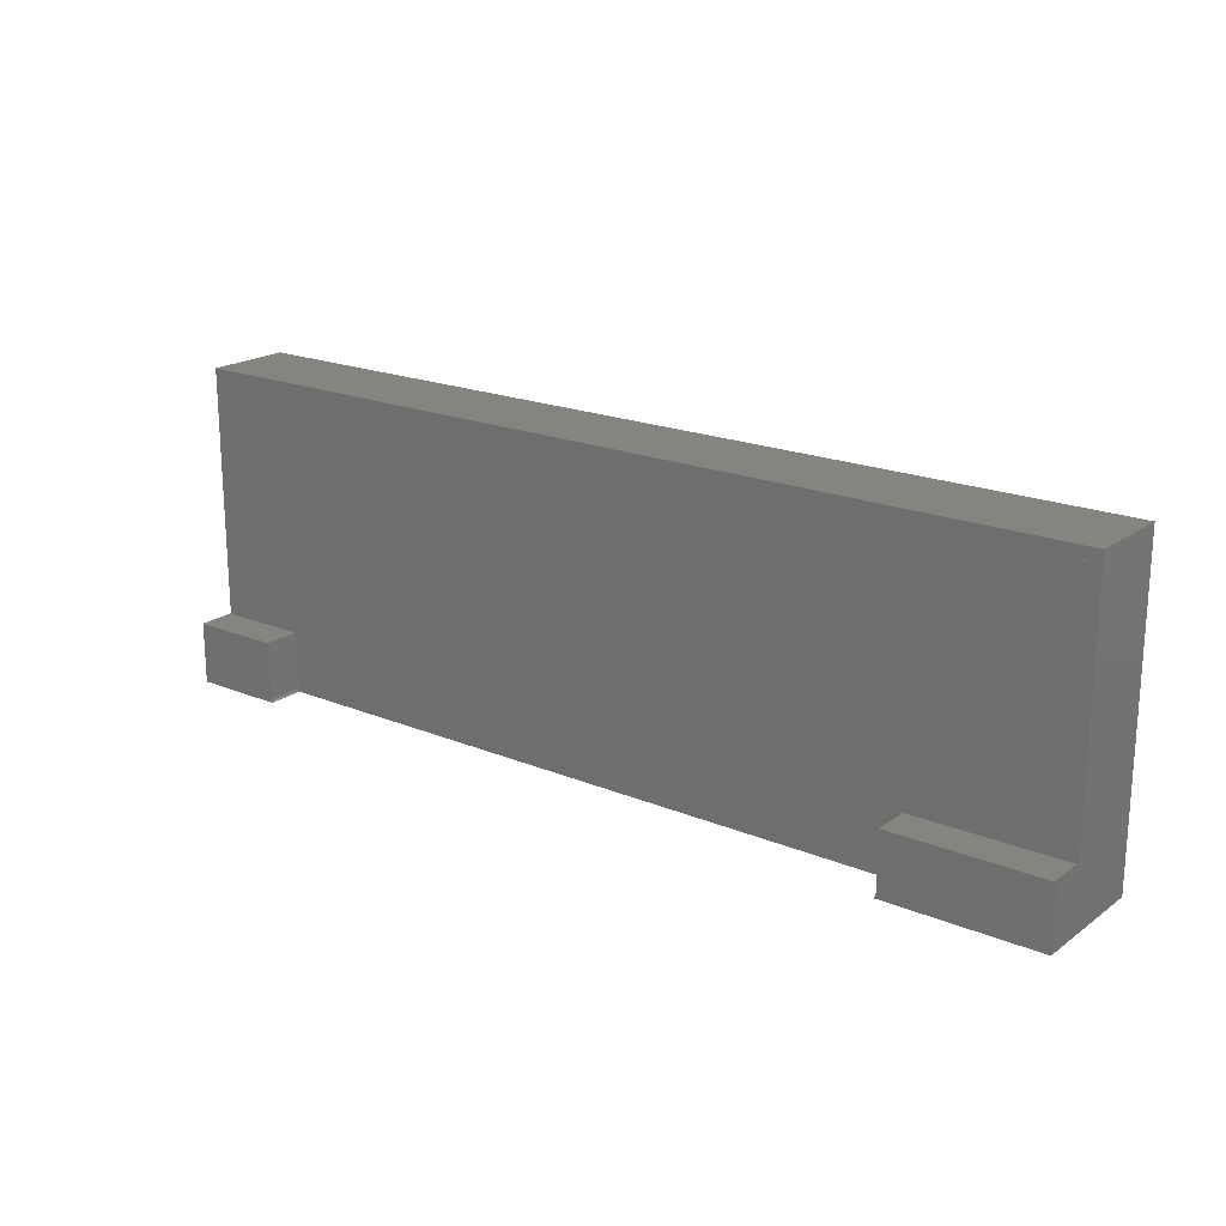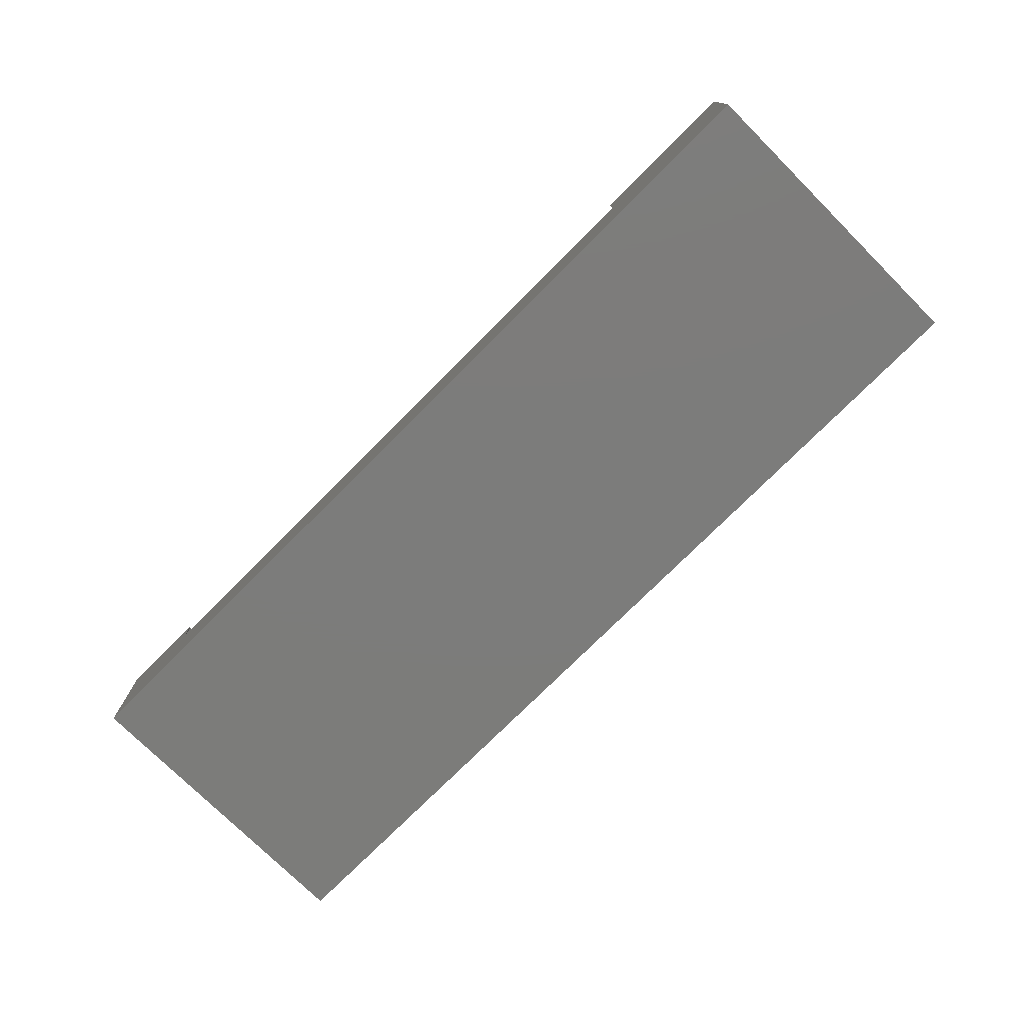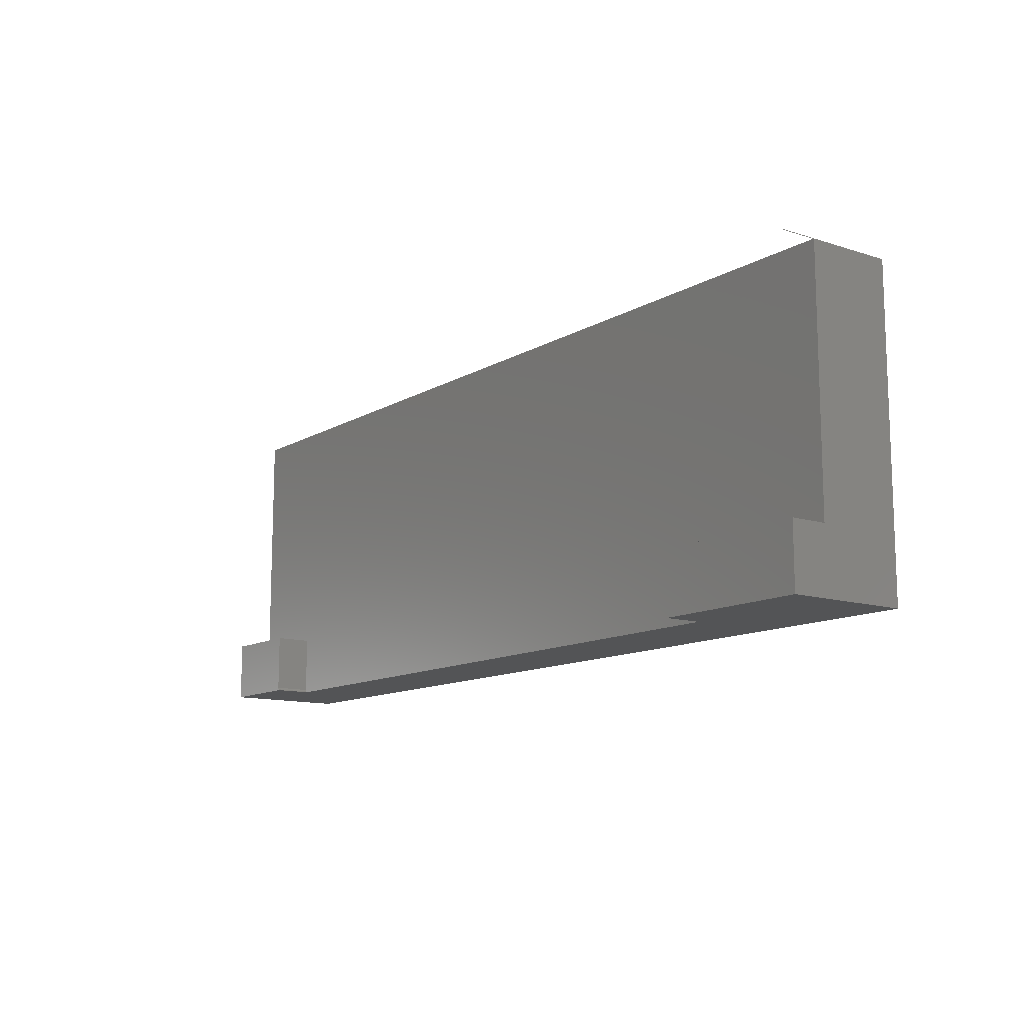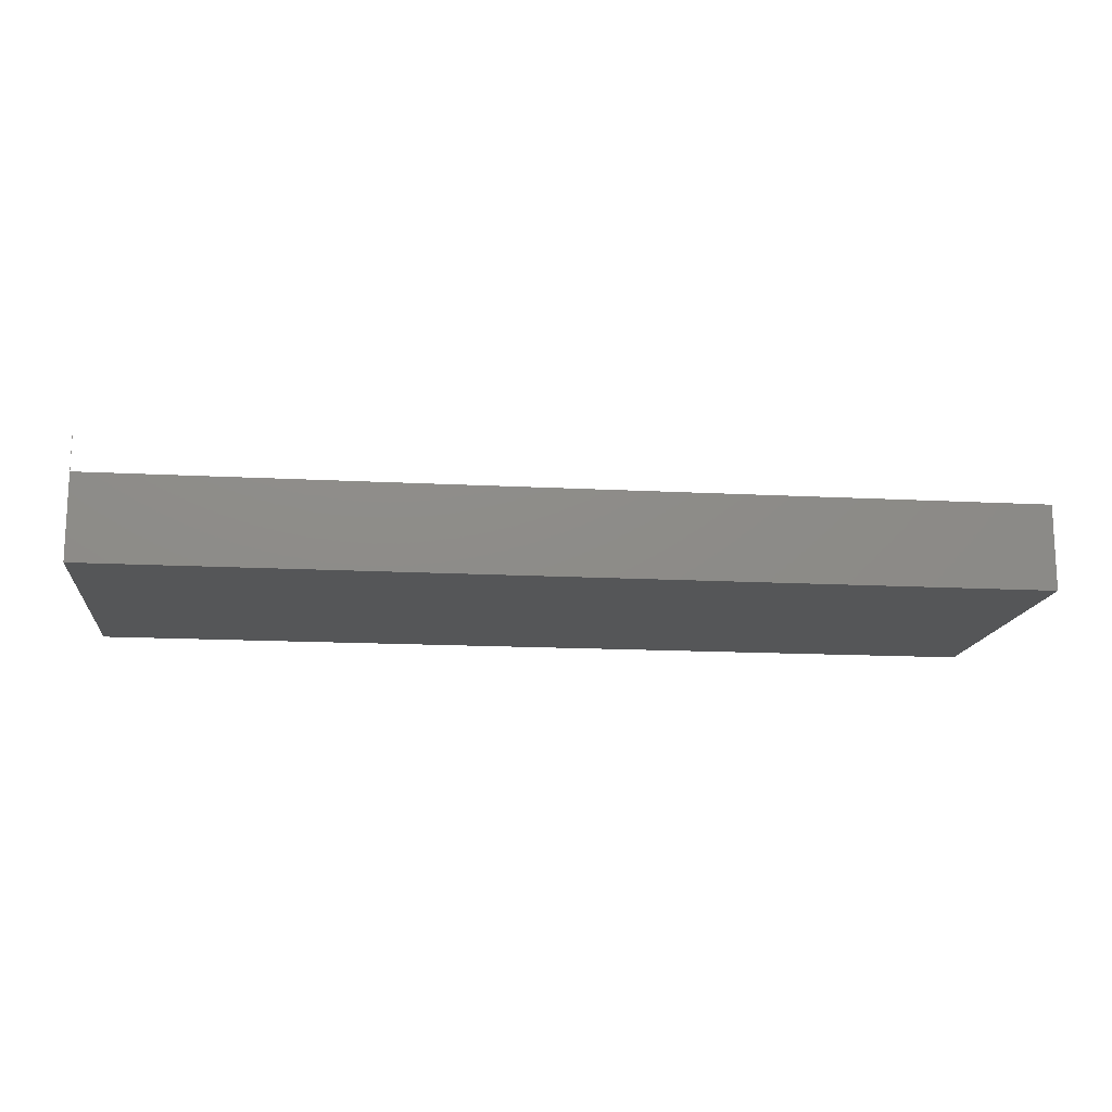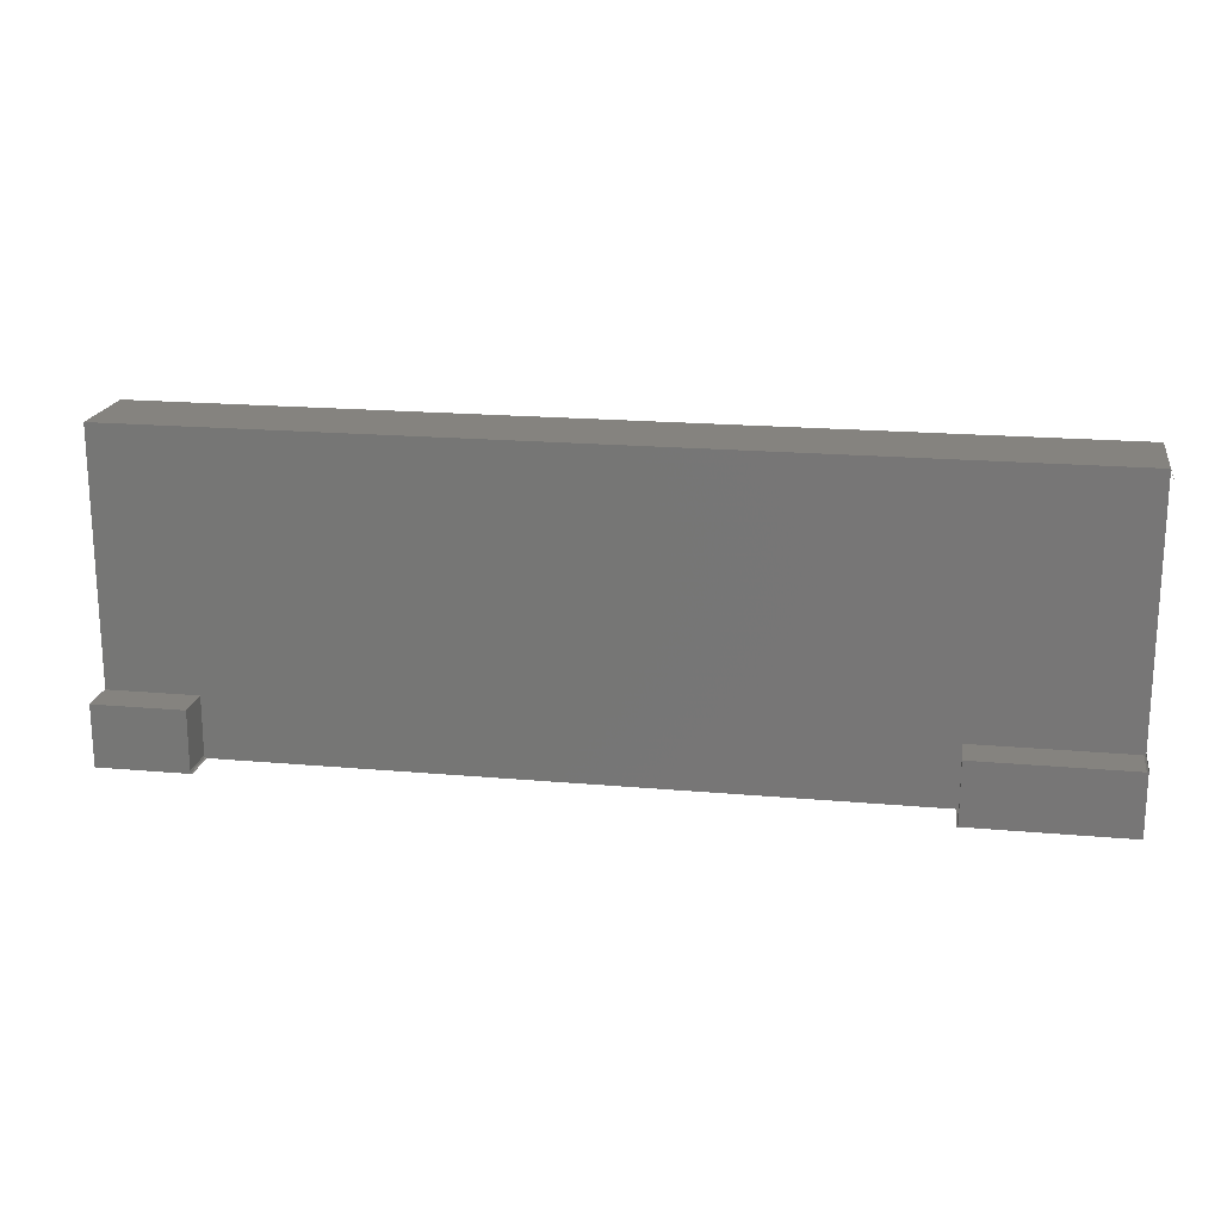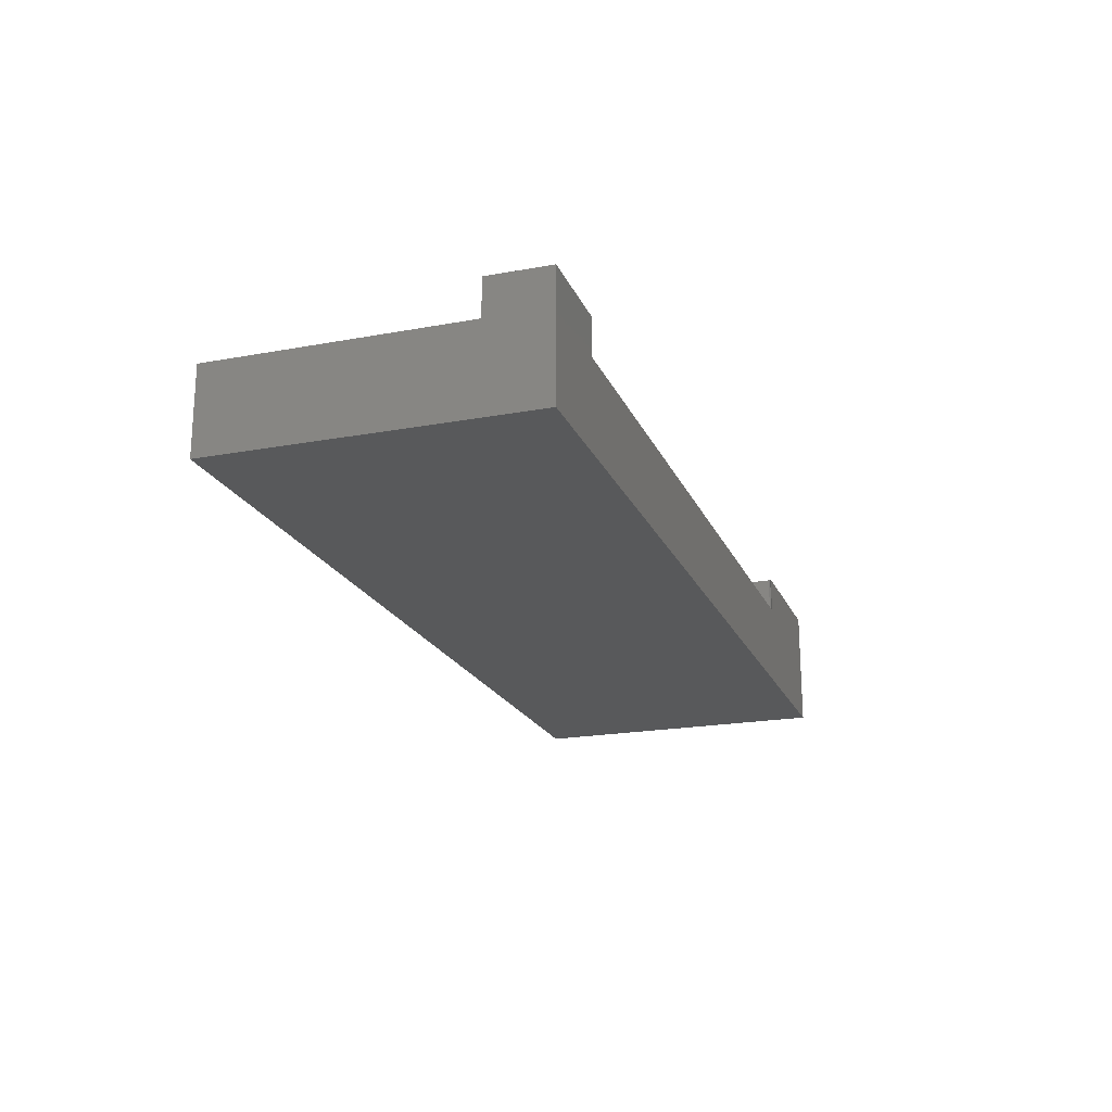
<metadata>
{"format":"stl","ext":"stl","renderer":"f3d","projection":"perspective","resolution":1024,"background":"white","views":[{"elev":19.6,"azim":37.6,"up":"+Y"},{"elev":-75.4,"azim":45.1,"up":"+Z"},{"elev":-12.2,"azim":53.2,"up":"+Y"},{"elev":-14.9,"azim":173.4,"up":"+Z"},{"elev":19.0,"azim":9.6,"up":"+Y"},{"elev":-20.4,"azim":-71.4,"up":"+Z"}]}
</metadata>
<code>
# stl→obj: 37 verts, 72 faces
v -0.5 96.15 0
v -0.5 18.64 26.5
v -0.5 96.15 26.5
v -0.5 -0.5 0
v -0.5 -0.5 38
v -0.5 18.64 38
v 27.57 18.5 38
v -0.309 18.5 38
v 27.57 0.4 38
v 27.77 -0.1878 38
v 28.2 -0.5 38
v 286.6 18.86 38
v 286.6 -0.5 38
v 286.6 19.14 38
v 286.1 18.5 38
v 239.1 0.4 38
v 239.1 18.5 38
v 238.9 -0.1878 38
v 238.5 -0.5 38
v 286.6 96.15 38
v 286.6 95.96 38
v 286.6 19.14 26.5
v 286.6 95.96 26.5
v 286.6 96.15 0
v 286.6 -0.5 0
v 286.6 96.15 26.5
v 28.2 -0.5 26.5
v 238.5 -0.5 26.5
v 239.1 18.5 26.5
v 286.1 18.5 26.5
v 286.6 18.86 26.5
v 239.1 0.4 26.5
v 238.9 -0.1878 26.5
v 27.57 18.5 26.5
v 27.57 0.4 26.5
v -0.309 18.5 26.5
v 27.77 -0.1878 26.5
f 1 2 3
f 4 2 1
f 5 2 4
f 2 5 6
f 7 8 9
f 5 9 8
f 9 5 10
f 10 5 11
f 5 8 6
f 12 13 14
f 15 13 12
f 16 15 17
f 15 16 13
f 18 13 16
f 13 18 19
f 20 20 21
f 14 13 22
f 23 20 21
f 20 23 24
f 22 24 23
f 22 25 24
f 25 22 13
f 20 26 20
f 24 26 20
f 24 3 26
f 3 24 1
f 4 24 25
f 24 4 1
f 5 27 11
f 27 4 28
f 4 27 5
f 28 13 19
f 28 25 13
f 25 28 4
f 29 23 26
f 23 29 22
f 30 22 29
f 22 30 31
f 28 32 29
f 32 28 33
f 29 27 28
f 3 29 26
f 29 34 27
f 35 27 34
f 29 3 34
f 2 34 3
f 34 2 36
f 27 35 37
f 31 14 22
f 14 31 12
f 23 20 26
f 20 23 21
f 36 6 8
f 6 36 2
f 34 8 7
f 8 34 36
f 9 34 7
f 34 9 35
f 10 35 9
f 35 10 37
f 27 10 11
f 10 27 37
f 33 19 18
f 19 33 28
f 33 16 32
f 16 33 18
f 32 17 29
f 17 32 16
f 30 17 15
f 17 30 29
f 31 15 12
f 15 31 30

</code>
